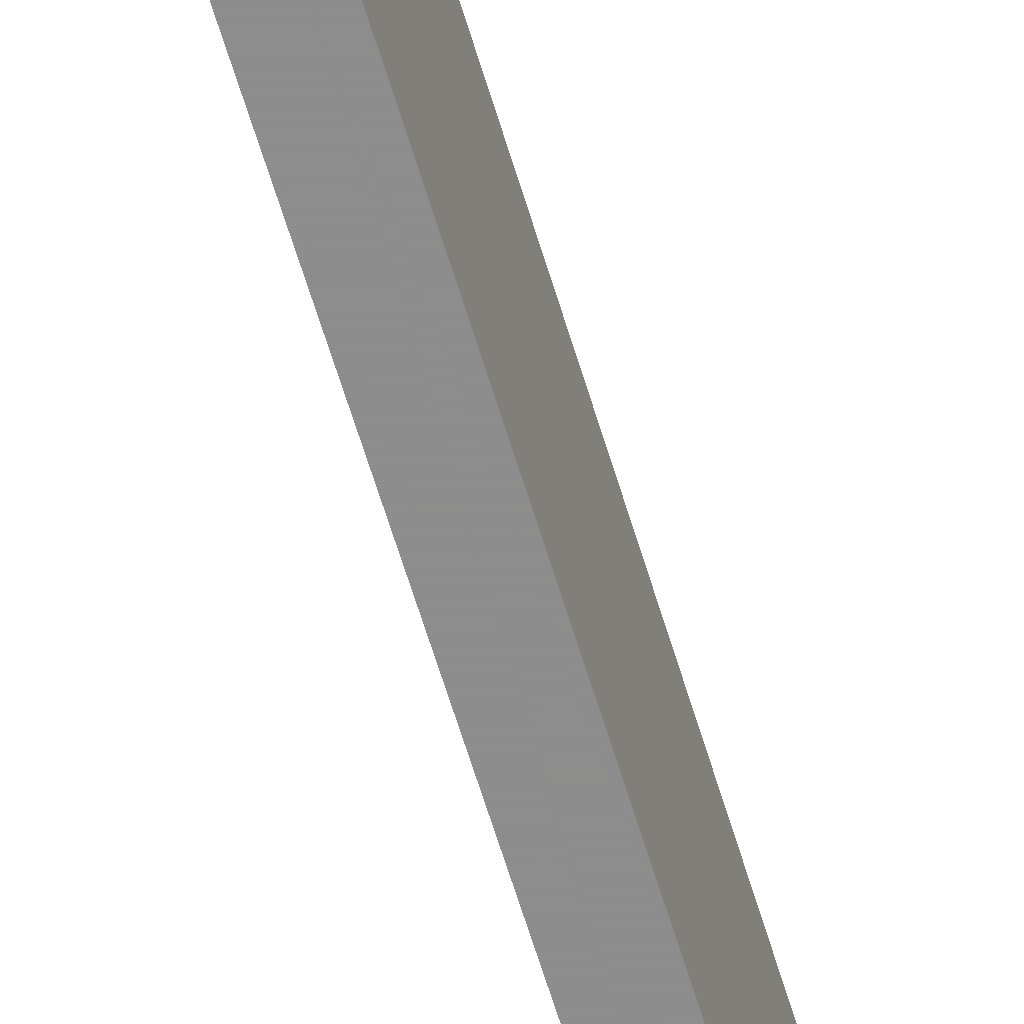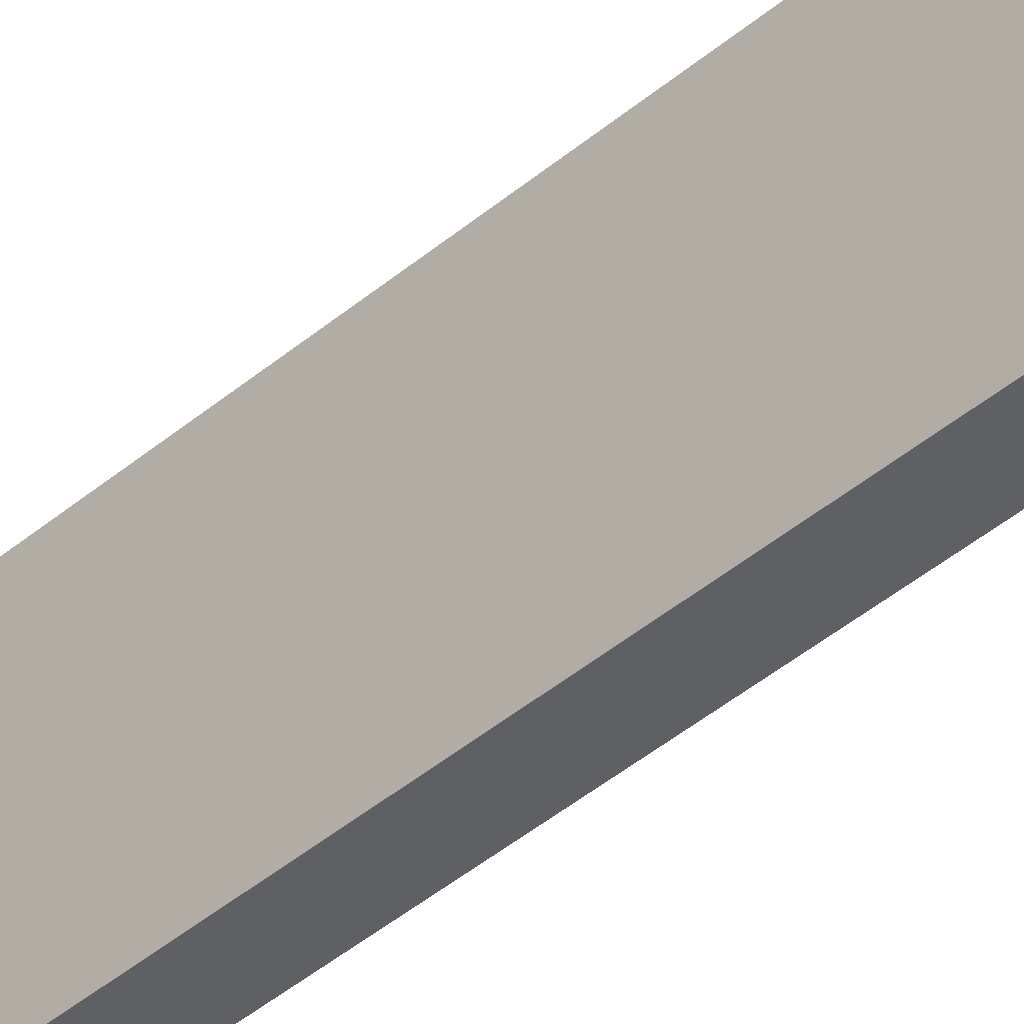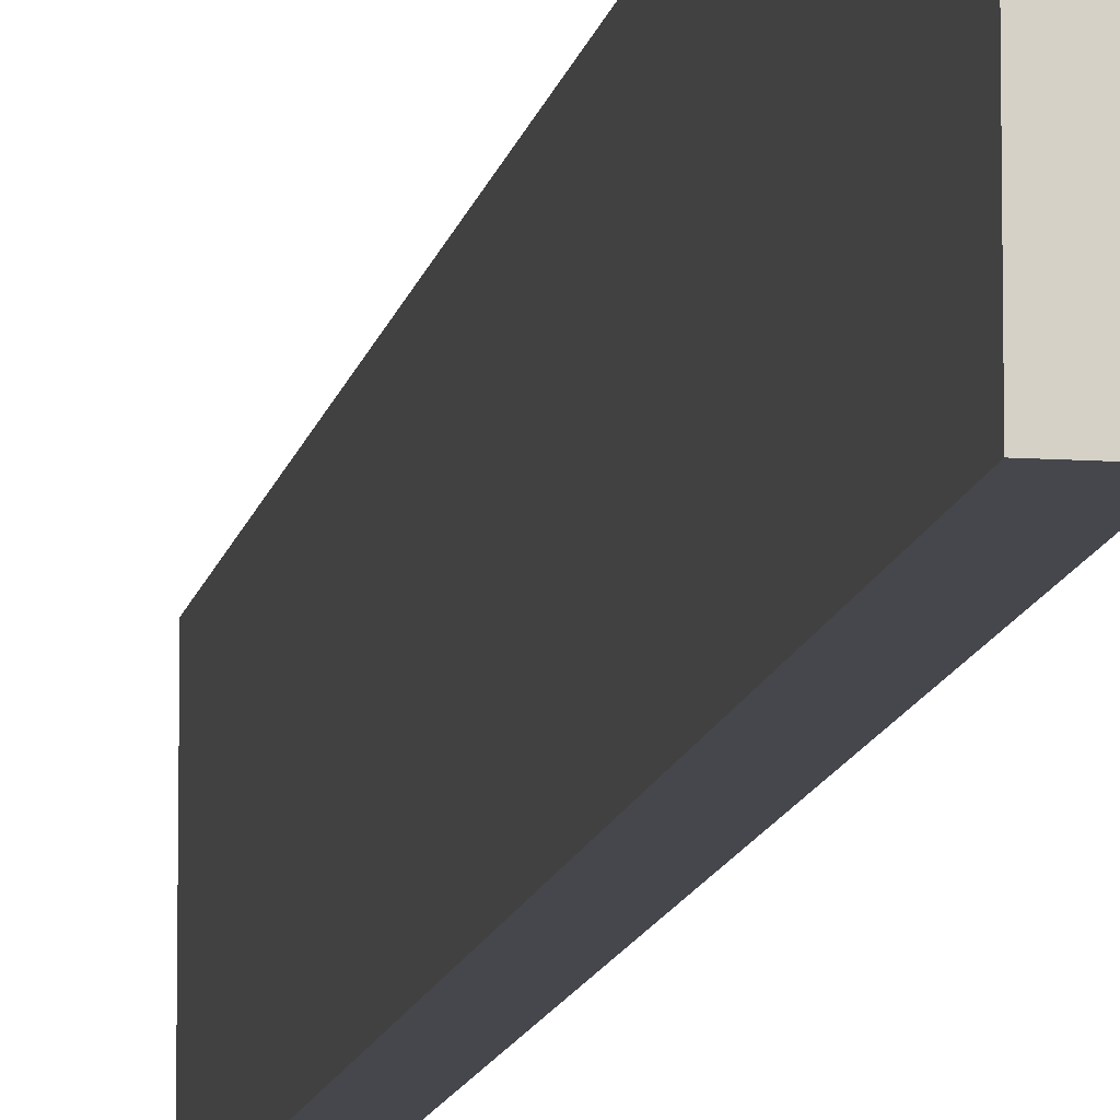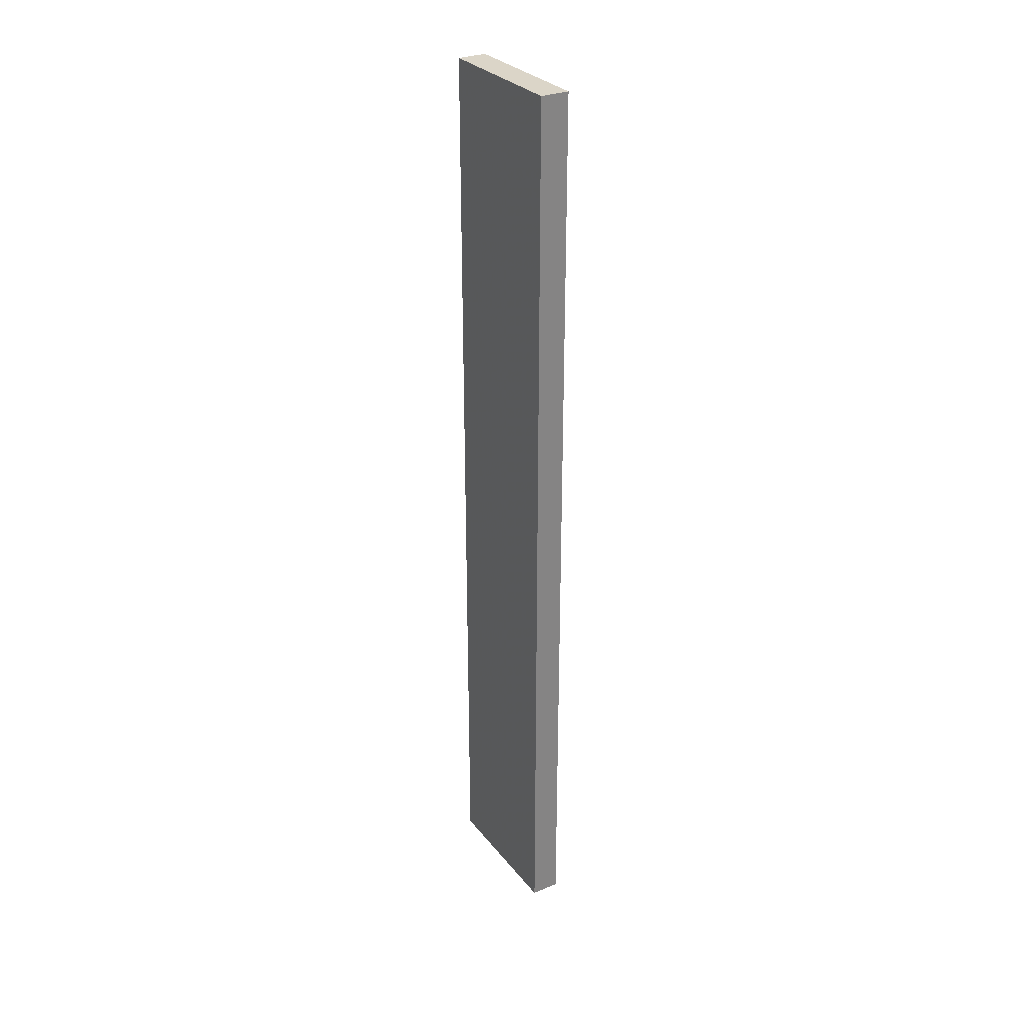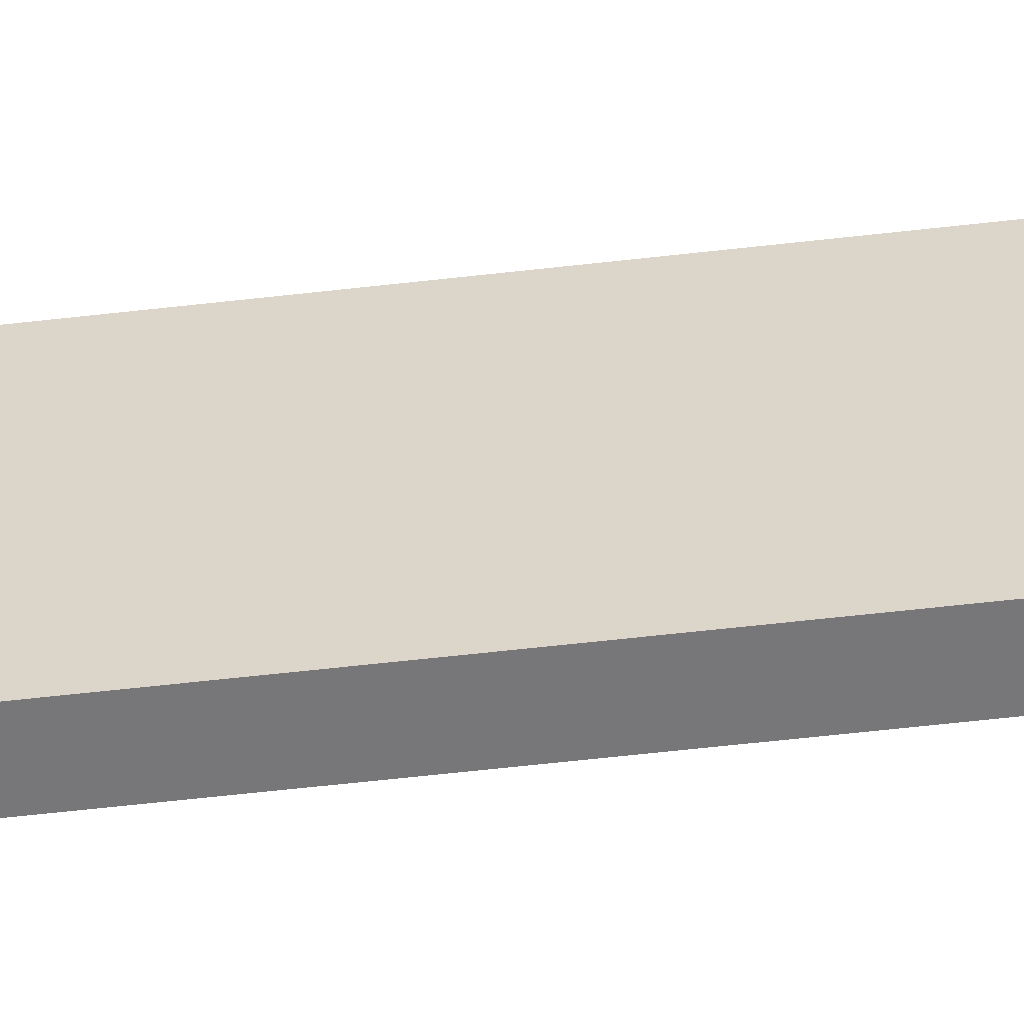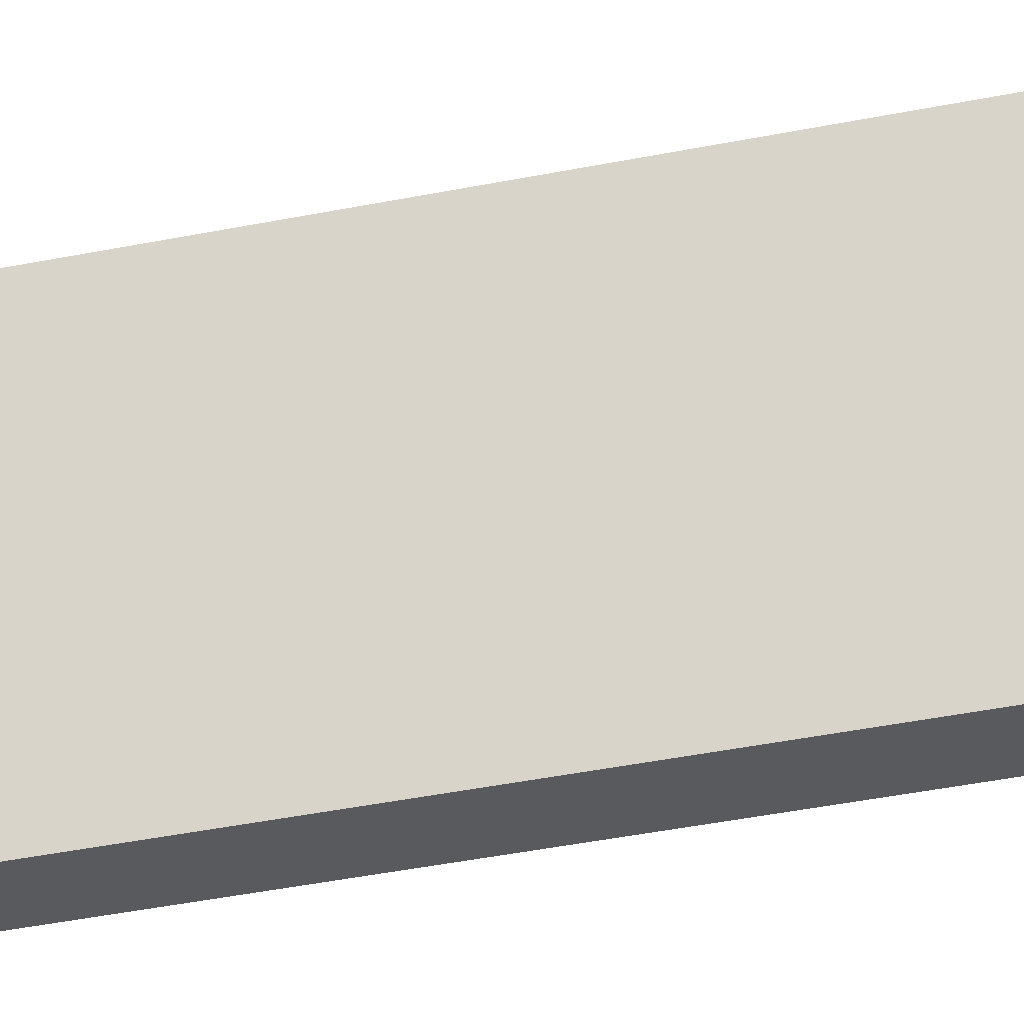
<metadata>
{"format":"obj","ext":"obj","renderer":"f3d","projection":"perspective","resolution":1024,"background":"white","views":[{"elev":-64.7,"azim":-163.1,"up":"+Y"},{"elev":-42.1,"azim":-44.5,"up":"+Y"},{"elev":-11.0,"azim":170.3,"up":"+Y"},{"elev":29.6,"azim":149.1,"up":"+Z"},{"elev":-57.2,"azim":-83.1,"up":"+Y"},{"elev":-31.2,"azim":-72.6,"up":"+Y"}]}
</metadata>
<code>
v 77.87 17.59 -15.66
v 84.66 17.59 -15.66
v 77.87 17.59 203.9
v 84.66 17.59 203.9
v 77.87 -17.59 -15.66
v 84.66 -17.59 -15.66
v 77.87 -17.59 203.9
v 84.66 -17.59 203.9
f 1 3 4
f 4 2 1
f 5 6 8
f 8 7 5
f 1 2 6
f 6 5 1
f 2 4 8
f 8 6 2
f 4 3 7
f 7 8 4
f 3 1 5
f 5 7 3

</code>
